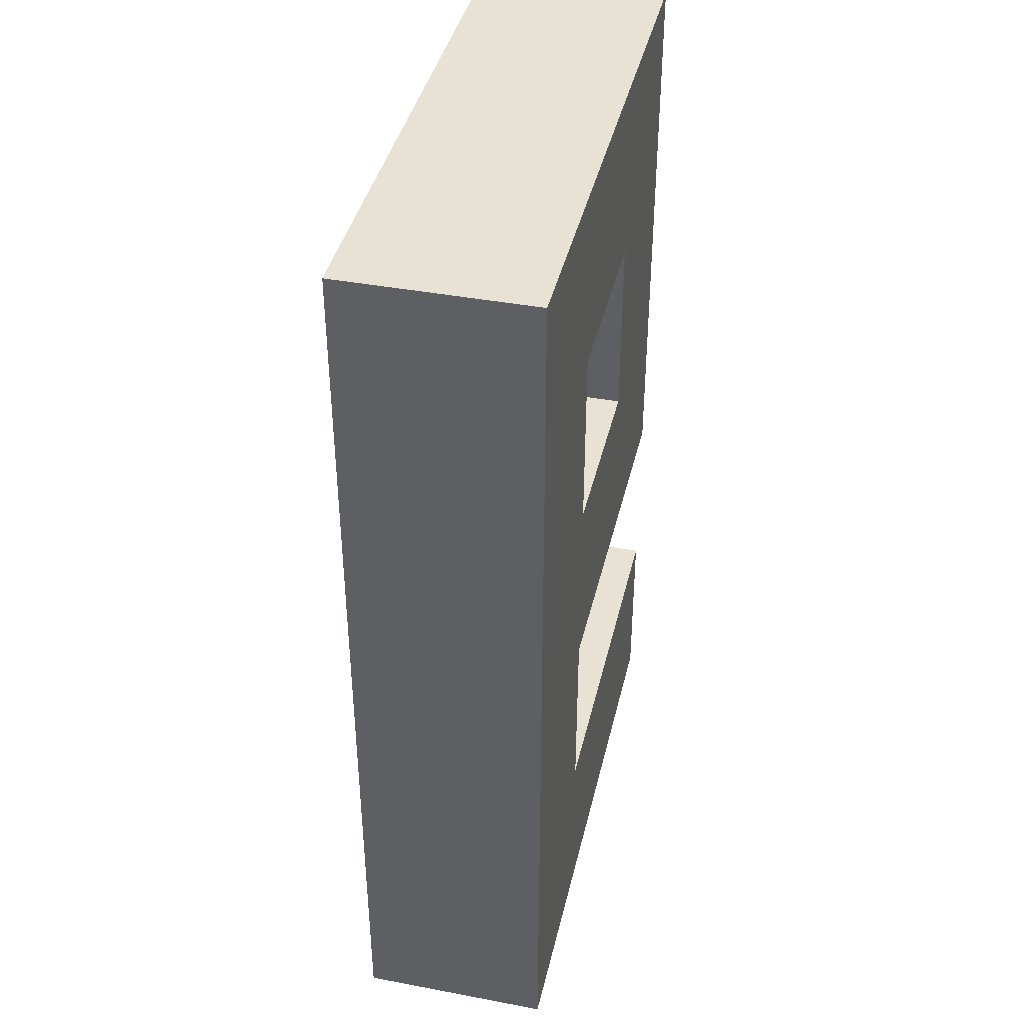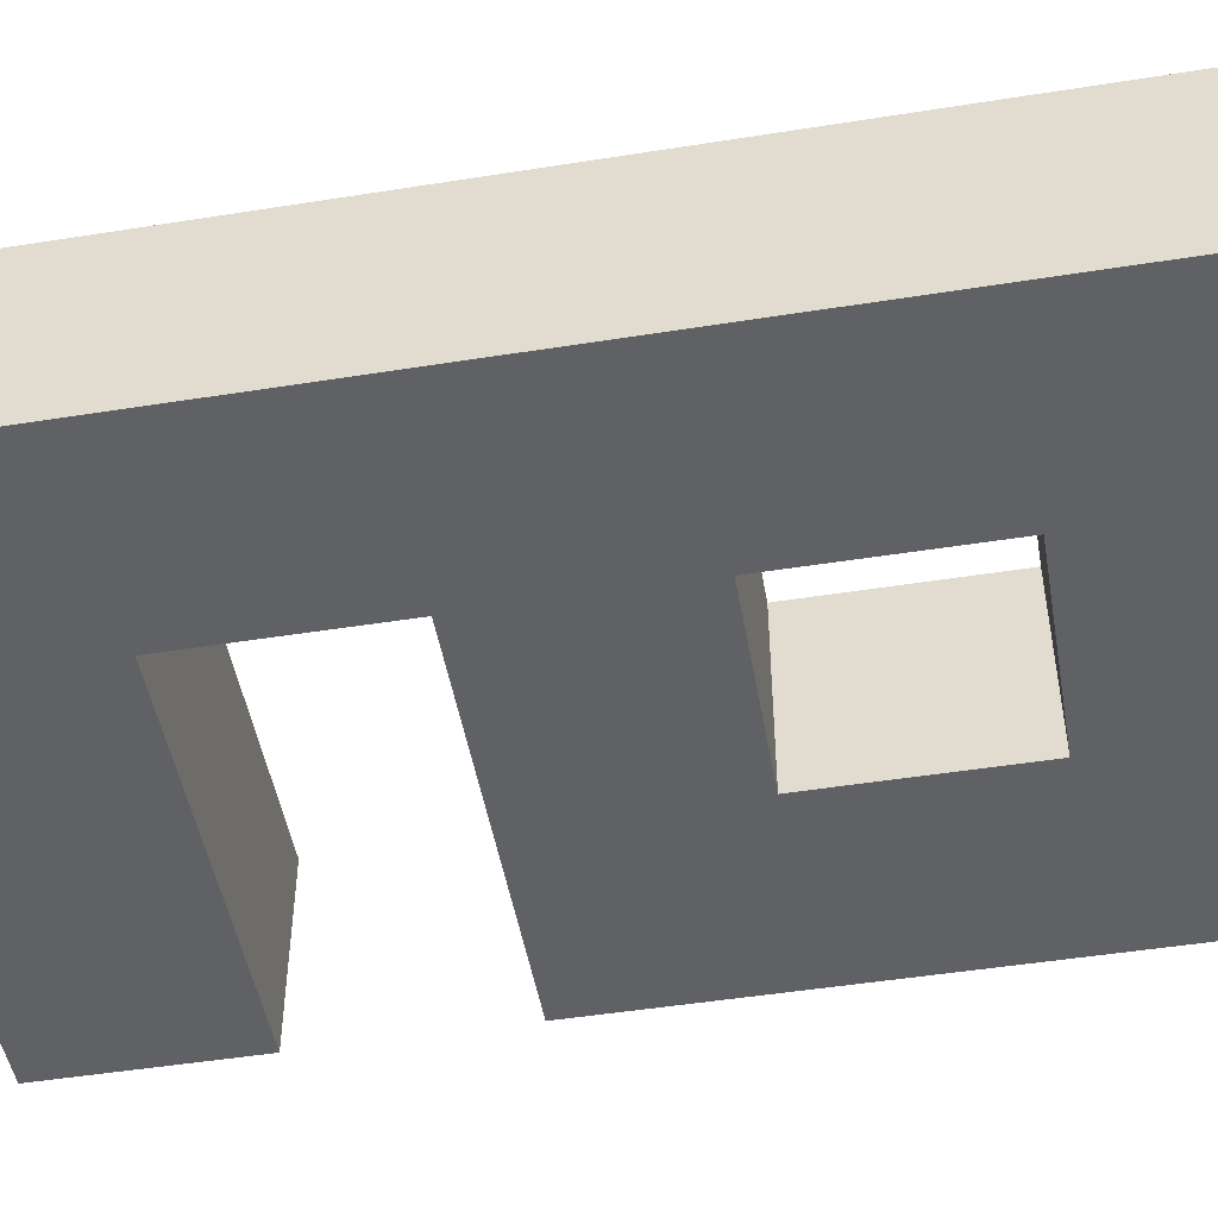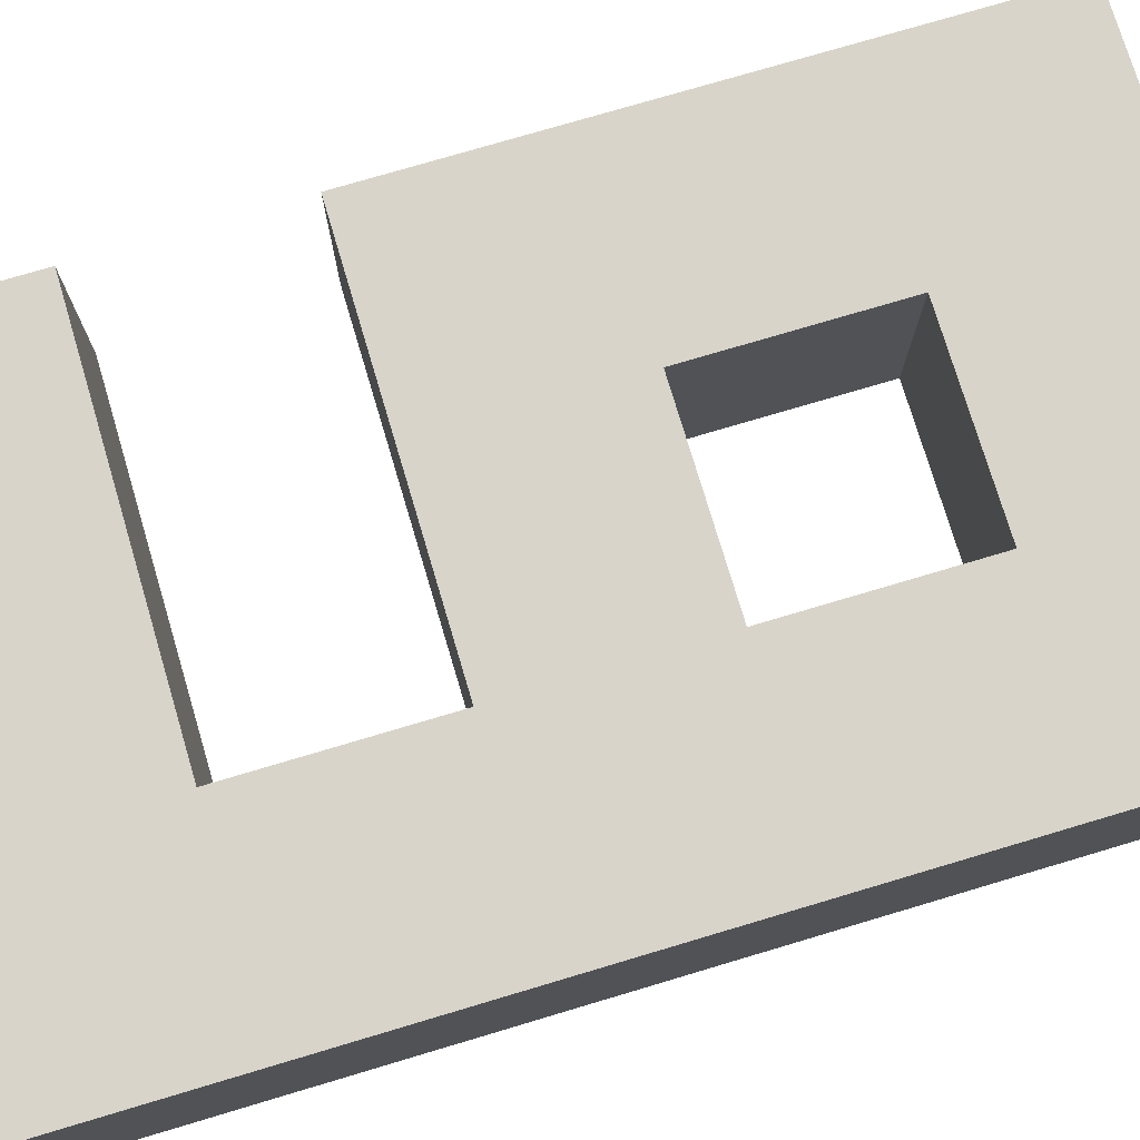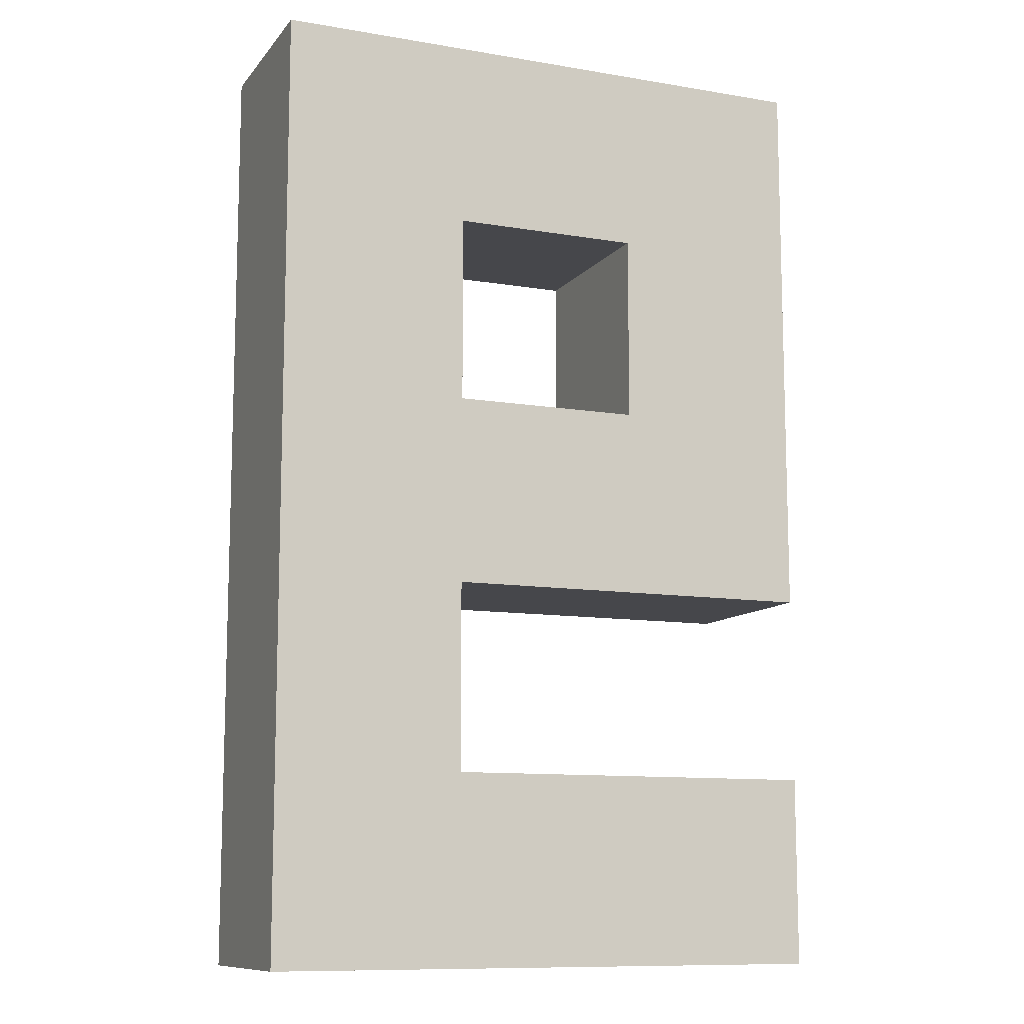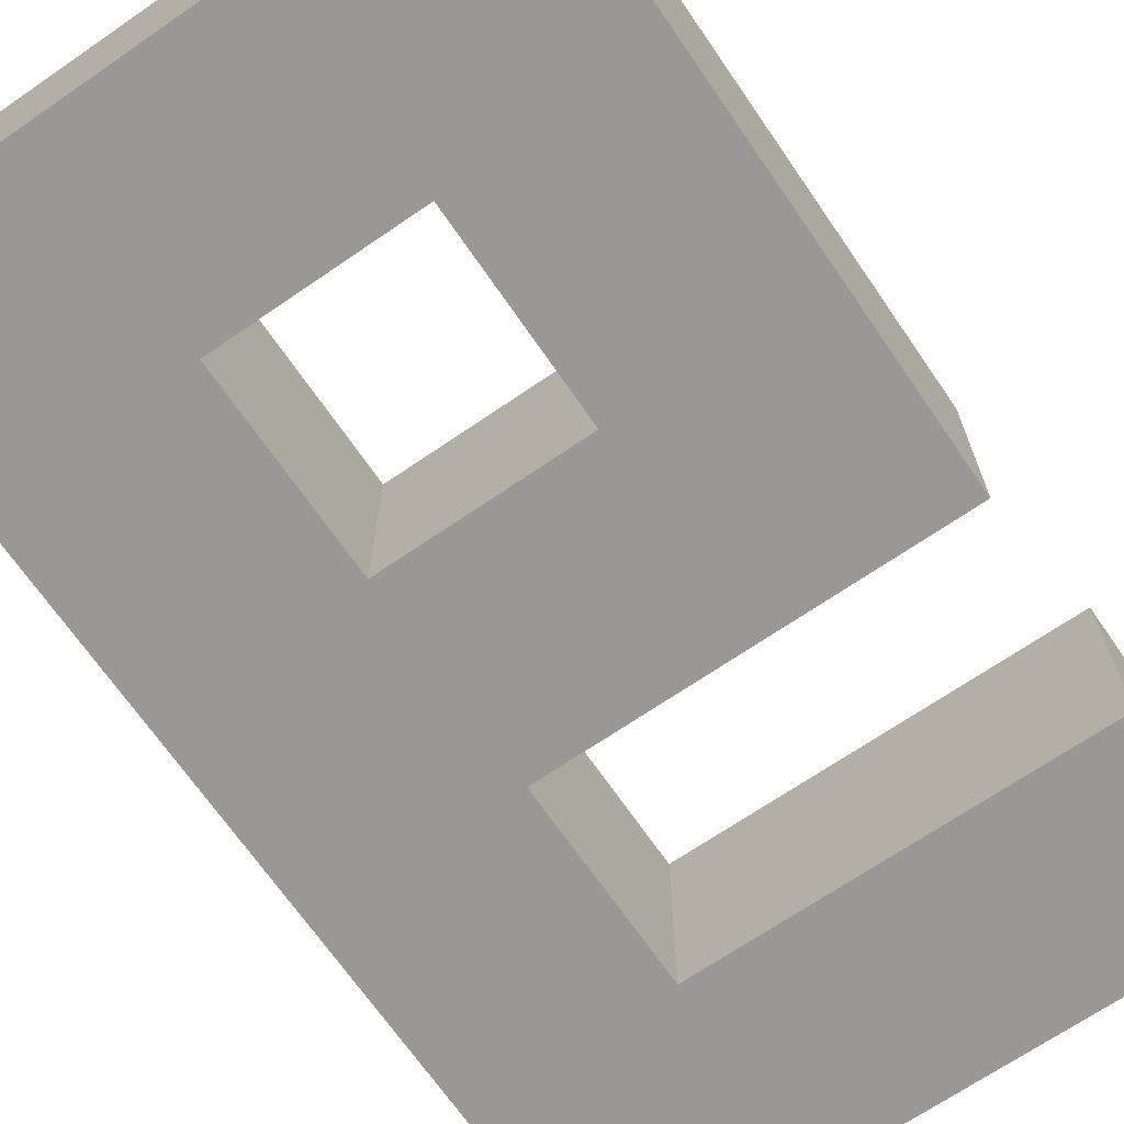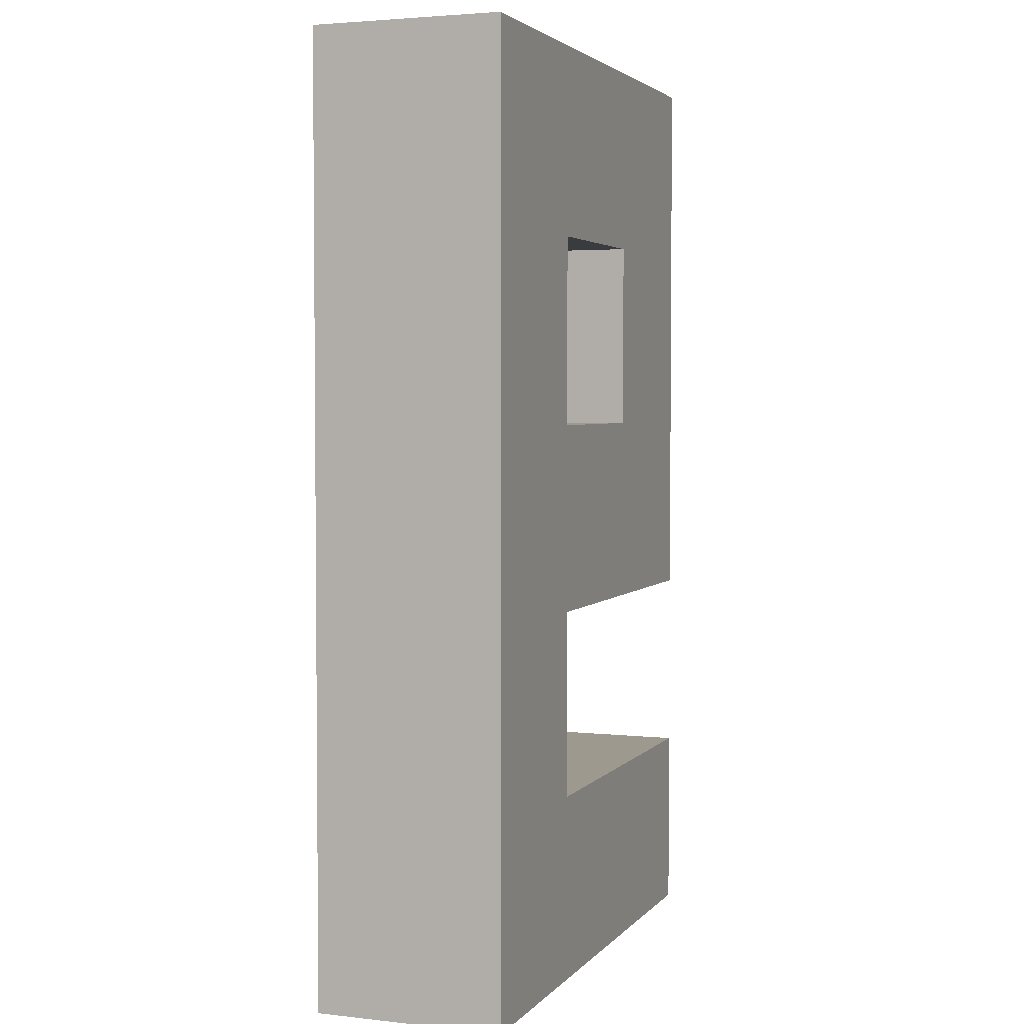
<metadata>
{"format":"obj","ext":"obj","renderer":"f3d","projection":"perspective","resolution":1024,"background":"white","views":[{"elev":40.7,"azim":103.0,"up":"+Y"},{"elev":-48.9,"azim":100.0,"up":"+Z"},{"elev":75.5,"azim":73.4,"up":"+Z"},{"elev":-10.7,"azim":157.2,"up":"+Y"},{"elev":-68.7,"azim":-145.5,"up":"+Z"},{"elev":3.3,"azim":110.4,"up":"+Y"}]}
</metadata>
<code>
o
v 0 0.5 0
v 0 0.5 -0.2
v 0 0.7 0
v 0 0.7 -0.2
v 0 0.9 0
v 0 0.9 -0.2
v 0 1.5 0
v 0 1.5 -0.2
v 0.4 0.7 0
v 0.4 0.7 -0.2
v 0.4 0.9 0
v 0.4 0.9 -0.2
v 0.4 1.1 0
v 0.4 1.1 -0.2
v 0.4 1.3 0
v 0.4 1.3 -0.2
v 0.2 1.1 0
v 0.2 1.1 -0.2
v 0.2 1.3 0
v 0.2 1.3 -0.2
v 0.6 0.5 0
v 0.6 0.5 -0.2
v 0.6 1.5 0
v 0.6 1.5 -0.2
v 0 0.5 0
v 0 0.7 0
v 0 0.9 0
v 0 1.5 0
v 0.2 1.1 0
v 0.2 1.3 0
v 0.4 0.7 0
v 0.4 0.9 0
v 0.4 1.1 0
v 0.4 1.3 0
v 0.6 0.5 0
v 0.6 1.5 0
v 0 0.5 -0.2
v 0 0.7 -0.2
v 0 0.9 -0.2
v 0 1.5 -0.2
v 0.2 1.1 -0.2
v 0.2 1.3 -0.2
v 0.4 0.7 -0.2
v 0.4 0.9 -0.2
v 0.4 1.1 -0.2
v 0.4 1.3 -0.2
v 0.6 0.5 -0.2
v 0.6 1.5 -0.2
v 0 0.5 0
v 0.6 0.5 0
v 0 0.5 -0.2
v 0.6 0.5 -0.2
v 0 0.9 0
v 0.4 0.9 0
v 0 0.9 -0.2
v 0.4 0.9 -0.2
v 0.2 1.3 0
v 0.4 1.3 0
v 0.2 1.3 -0.2
v 0.4 1.3 -0.2
v 0 0.7 0
v 0.4 0.7 0
v 0 0.7 -0.2
v 0.4 0.7 -0.2
v 0.2 1.1 0
v 0.4 1.1 0
v 0.2 1.1 -0.2
v 0.4 1.1 -0.2
v 0 1.5 0
v 0.6 1.5 0
v 0 1.5 -0.2
v 0.6 1.5 -0.2
f 3 2 1
f 4 2 3
f 7 6 5
f 8 6 7
f 11 10 9
f 12 10 11
f 15 14 13
f 16 14 15
f 17 18 19
f 19 18 20
f 21 22 23
f 23 22 24
f 29 28 27
f 30 28 29
f 31 26 25
f 32 29 27
f 33 29 32
f 34 28 30
f 35 33 32
f 35 34 33
f 35 31 25
f 35 32 31
f 36 28 34
f 36 34 35
f 39 40 41
f 41 40 42
f 37 38 43
f 39 41 44
f 44 41 45
f 42 40 46
f 44 45 47
f 45 46 47
f 37 43 47
f 43 44 47
f 46 40 48
f 47 46 48
f 51 50 49
f 52 50 51
f 55 54 53
f 56 54 55
f 59 58 57
f 60 58 59
f 61 62 63
f 63 62 64
f 65 66 67
f 67 66 68
f 69 70 71
f 71 70 72

</code>
